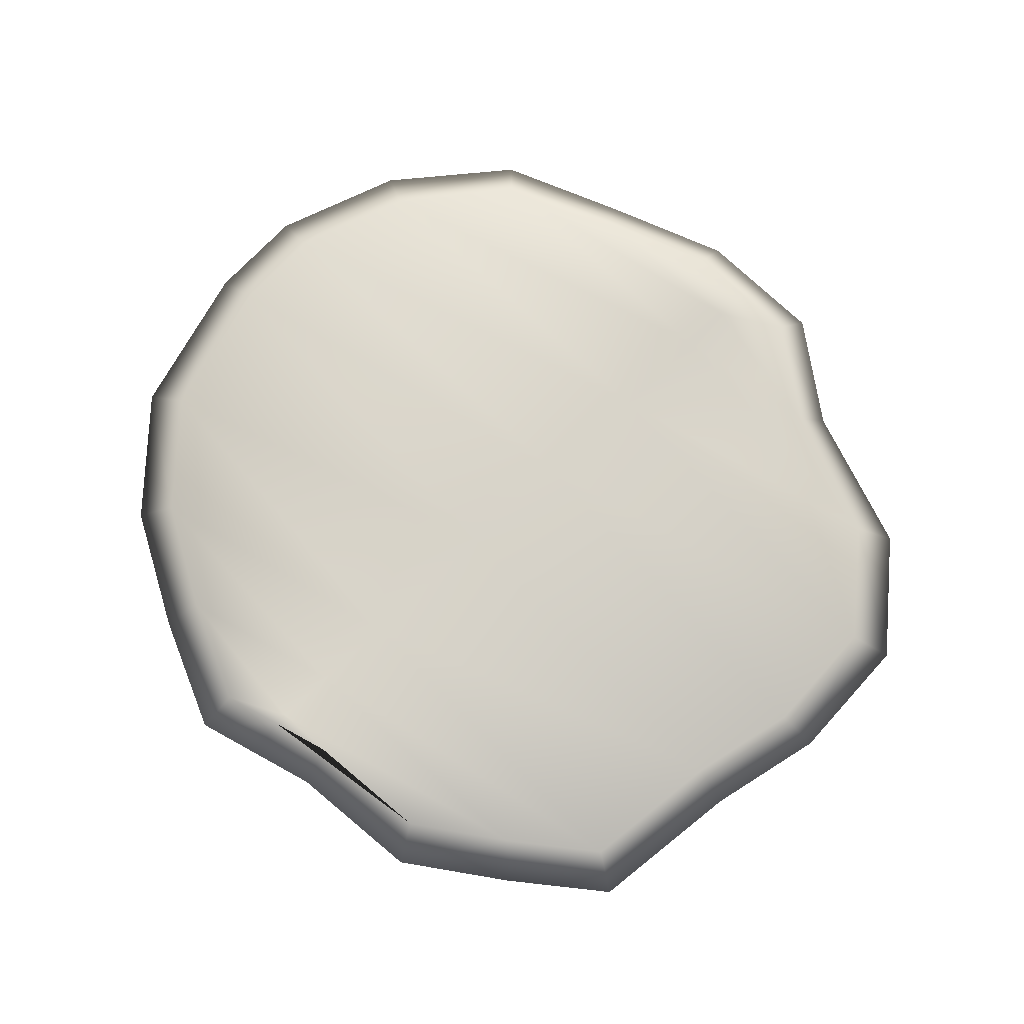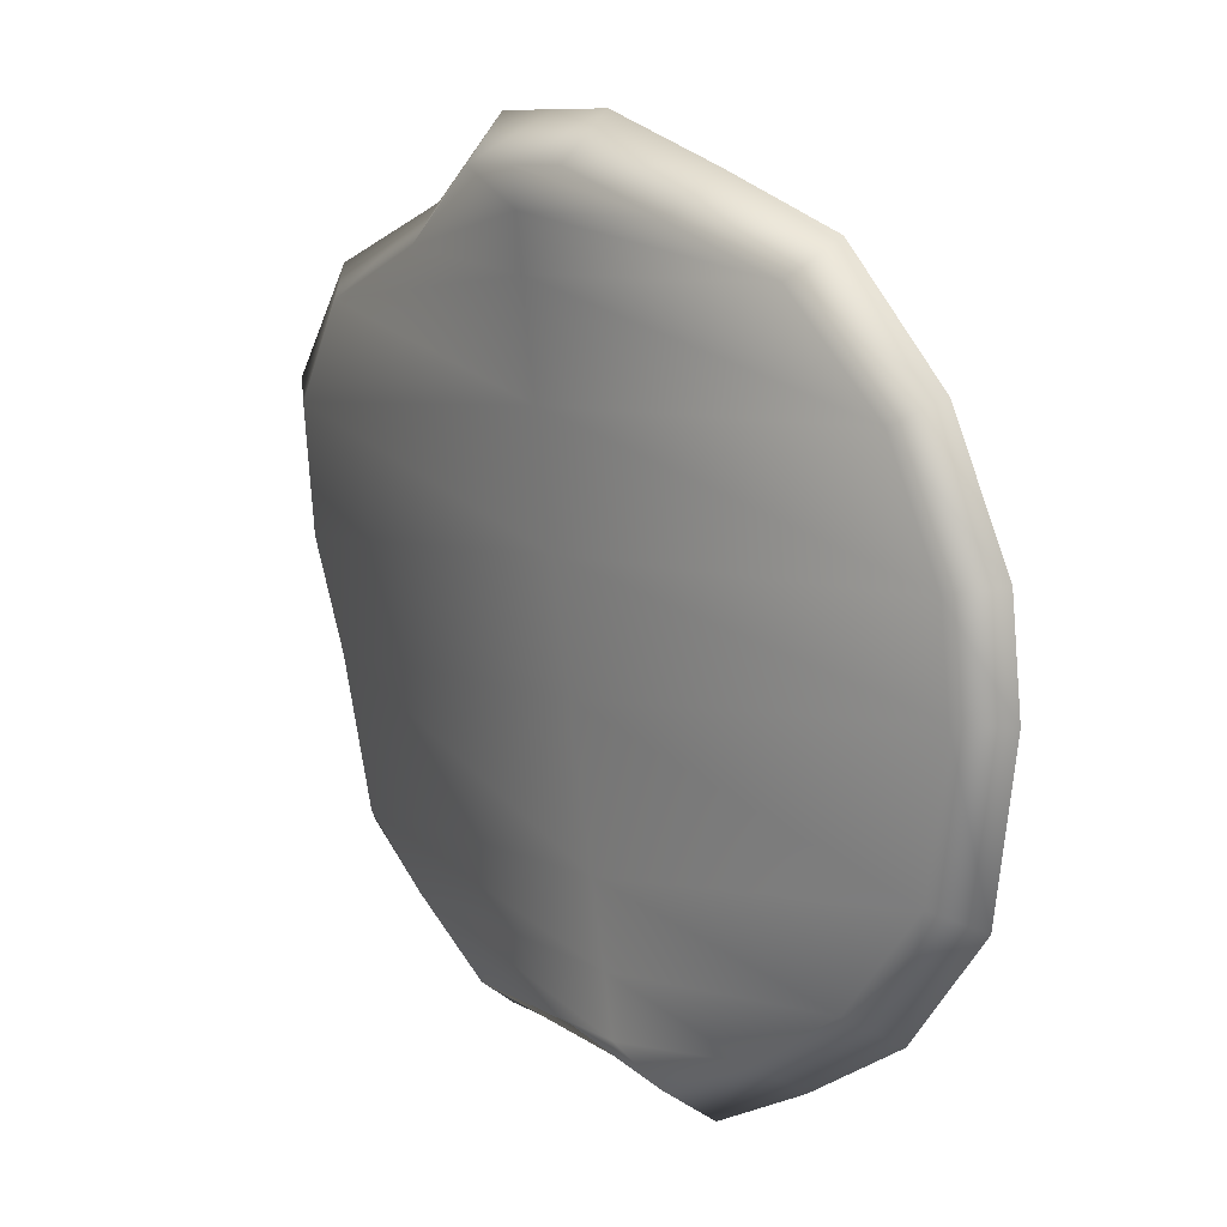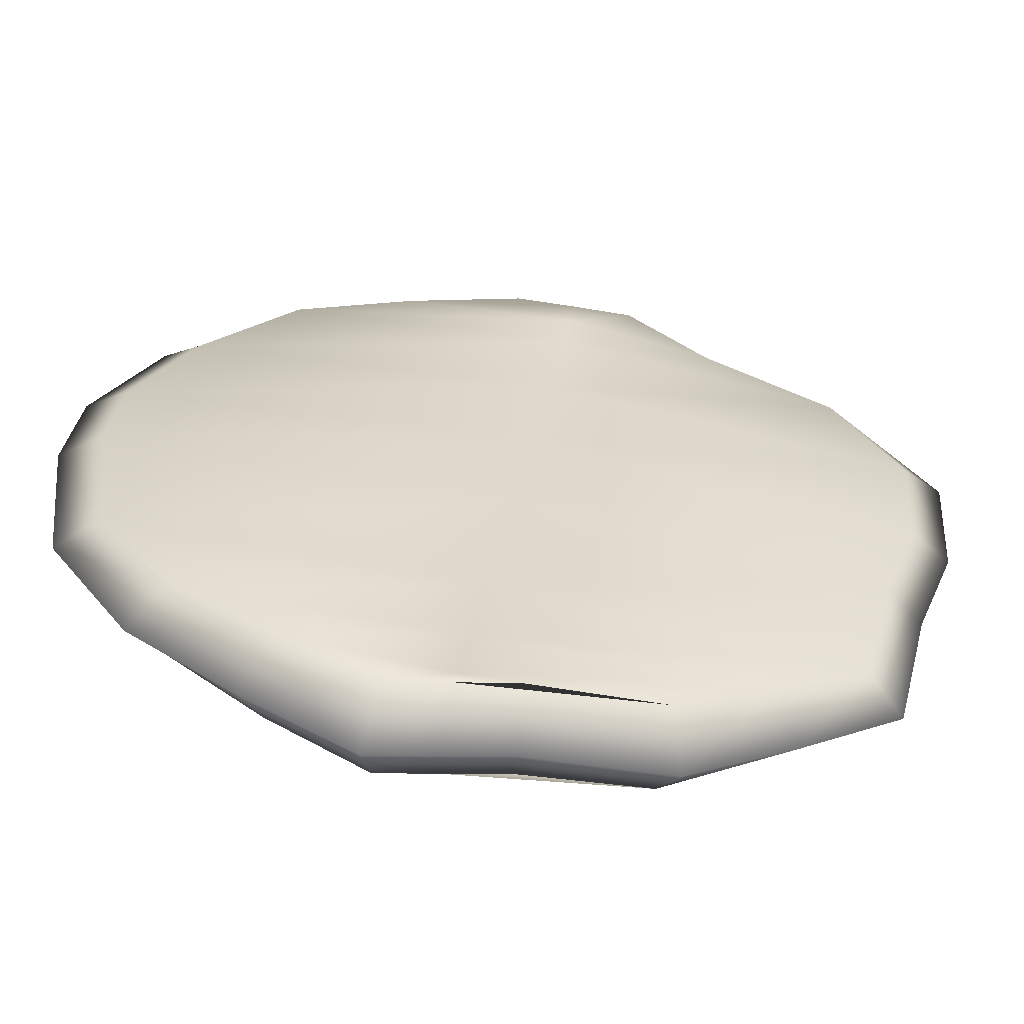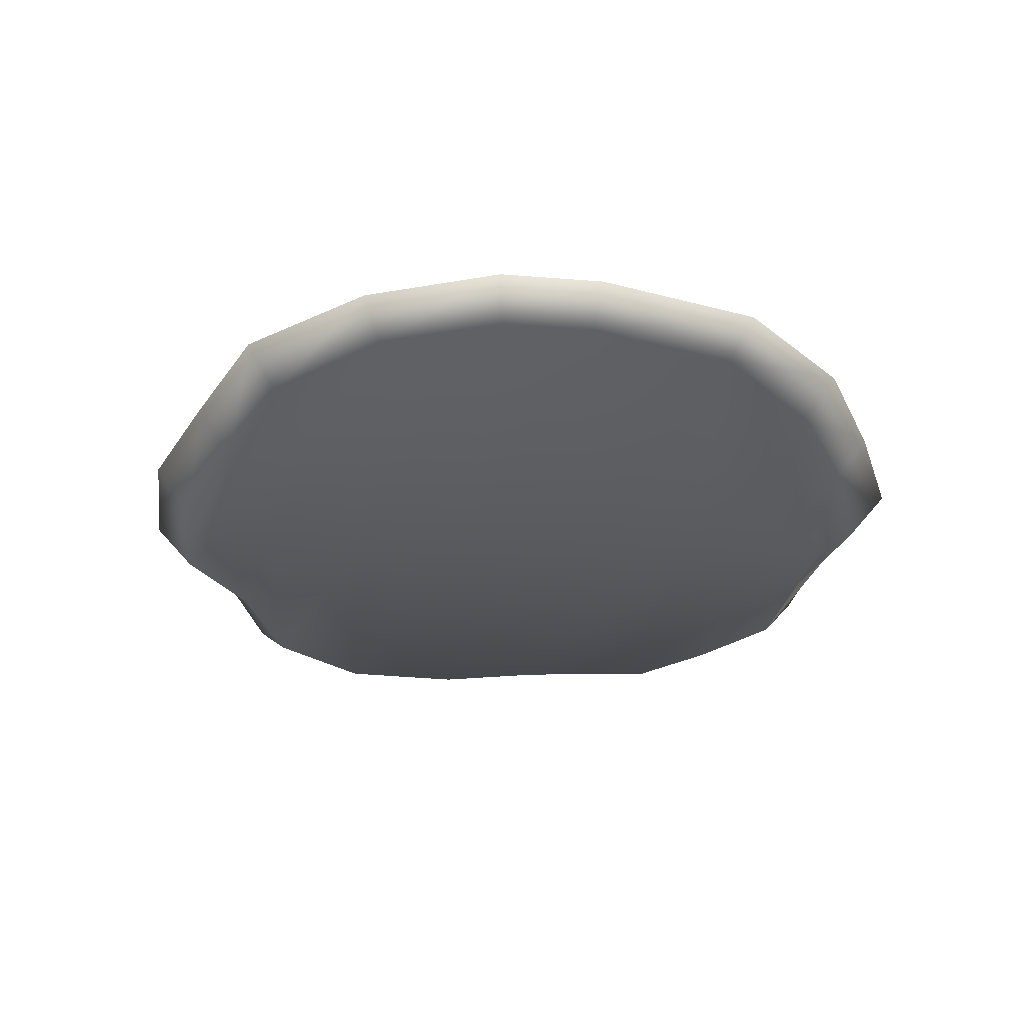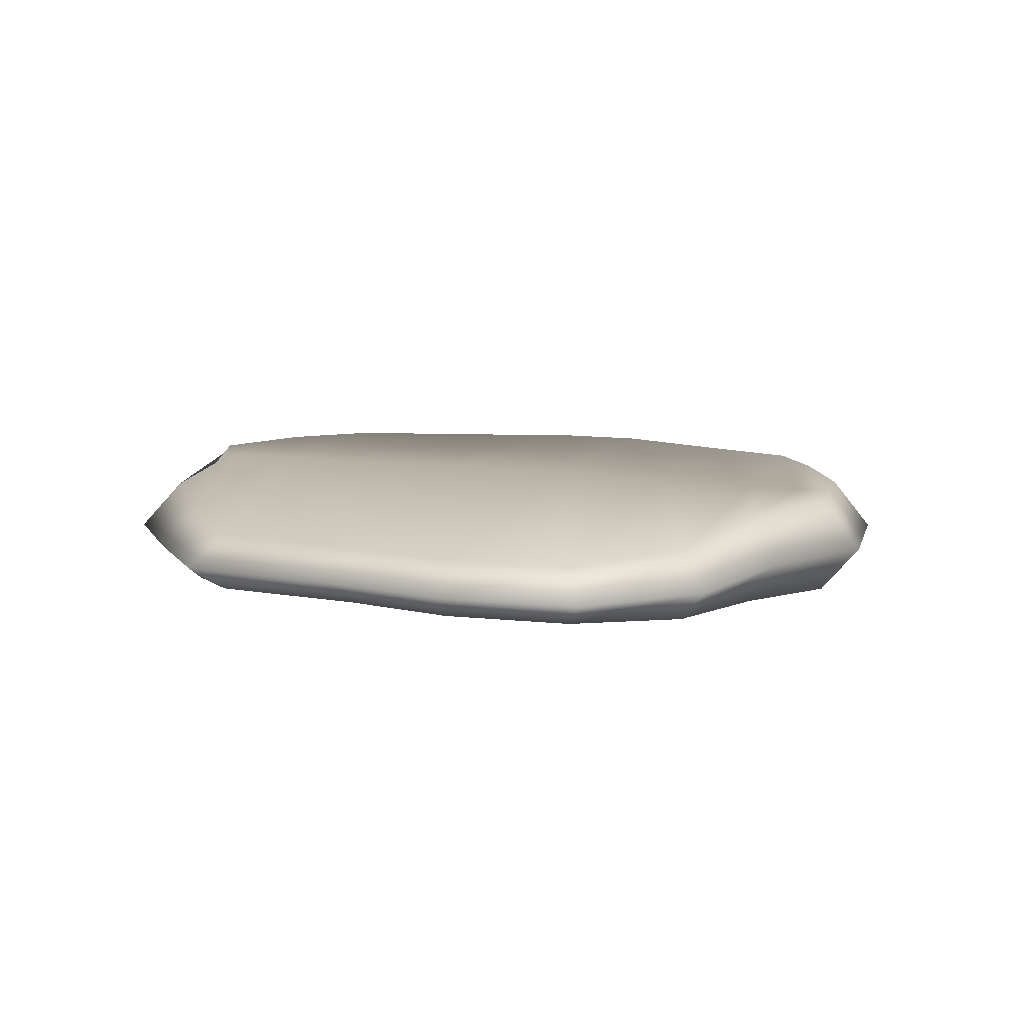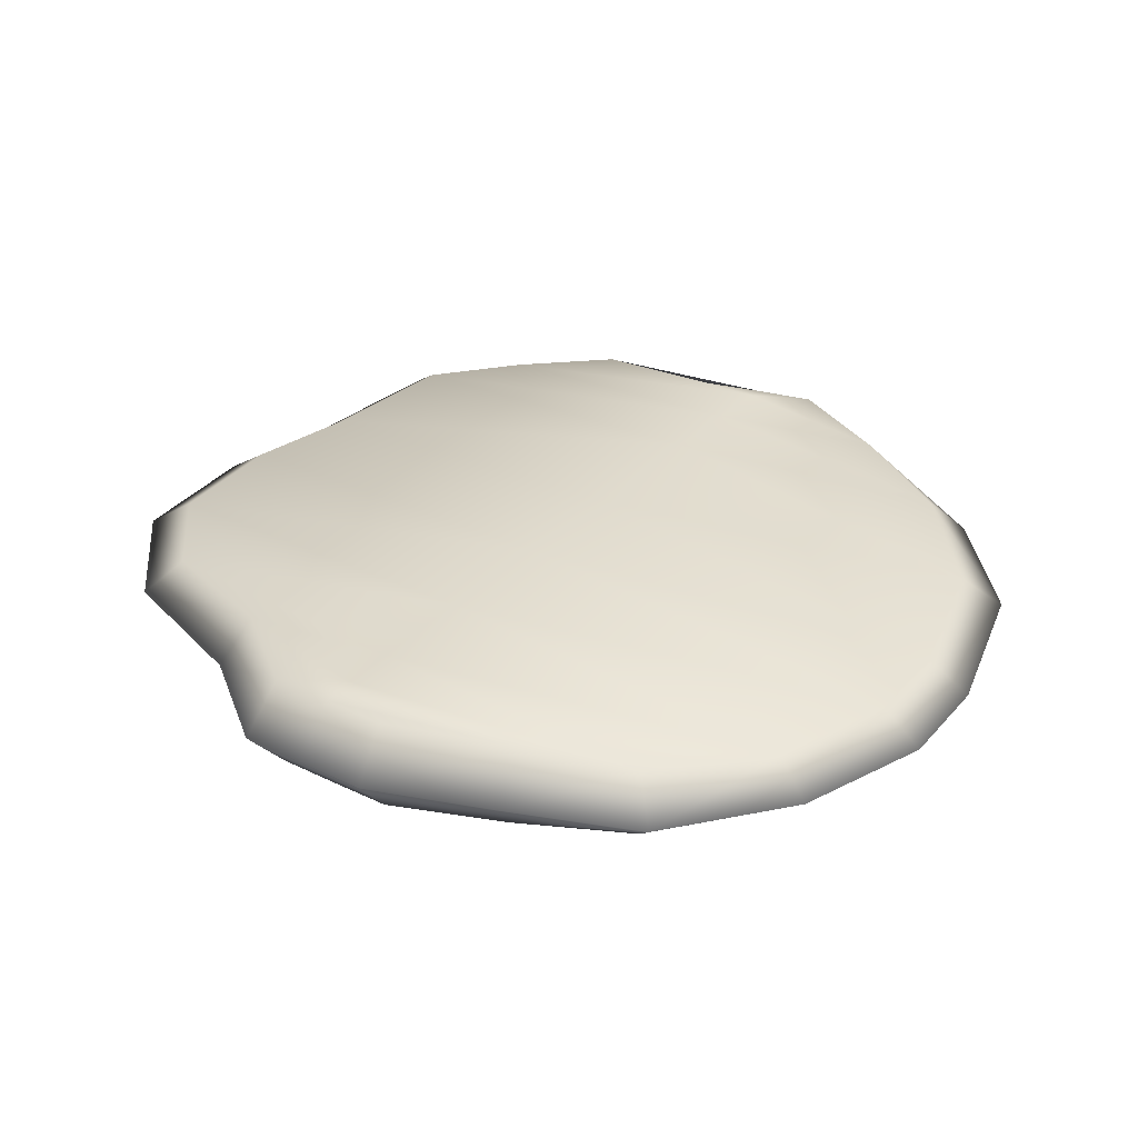
<metadata>
{"format":"obj","ext":"obj","renderer":"f3d","projection":"perspective","resolution":1024,"background":"white","views":[{"elev":76.2,"azim":-143.0,"up":"+Y"},{"elev":16.8,"azim":50.1,"up":"+Z"},{"elev":-57.9,"azim":173.2,"up":"+Z"},{"elev":-31.2,"azim":75.9,"up":"+Y"},{"elev":11.2,"azim":-82.1,"up":"+Y"},{"elev":33.2,"azim":27.6,"up":"+Y"}]}
</metadata>
<code>
g default
v 0.06174 0.1248 -0.4005
v 0.2448 0.1208 -0.3566
v 0.1332 0.1246 -0.4254
v 0.0643 0.1249 -0.4155
v 0.05011 0.1244 -0.3322
v 0.3561 0.1115 -0.2744
v 0.03338 0.1242 -0.2403
v 0.4411 0.09872 -0.1502
v 0.005731 0.1258 -0.0704
v 0.4629 0.09733 0.0201
v -0.0154 0.1252 0.06553
v 0.4501 0.09648 0.1253
v -0.04209 0.1209 0.202
v 0.3832 0.09543 0.2532
v -0.06073 0.1192 0.3206
v 0.2701 0.105 0.3573
v -0.06759 0.1185 0.3784
v 0.1332 0.1147 0.3936
v -0.07255 0.1181 0.419
v -0.002769 0.1176 0.4263
v -0.1423 0.1177 0.4117
v -0.2358 0.1156 0.323
v -0.3851 0.1042 0.2496
v -0.4629 0.09645 0.1289
v -0.4503 0.0976 -0.01246
v -0.405 0.09857 -0.1321
v -0.3634 0.0999 -0.2944
v -0.2612 0.1122 -0.3549
v -0.1496 0.1208 -0.4127
v -0.004578 0.1246 -0.4056
v 0.06174 0.01272 -0.4014
v 0.0643 0.01286 -0.4164
v 0.1332 0.01341 -0.4263
v 0.2448 0.01607 -0.3575
v 0.05011 0.012 -0.3331
v 0.3561 0.02404 -0.2751
v 0.03338 0.01076 -0.2412
v 0.4411 0.03474 -0.1507
v 0.005731 0.006352 -0.07137
v 0.4629 0.03335 0.01958
v -0.0154 0.004766 0.06455
v 0.4501 0.03249 0.1248
v -0.04209 0.006775 0.201
v 0.3832 0.03145 0.2526
v -0.06073 0.006612 0.3197
v 0.2701 0.02021 0.3566
v -0.06759 0.00631 0.3775
v 0.1332 0.00987 0.3927
v -0.07255 0.006052 0.4181
v -0.002769 0.006463 0.4254
v -0.1423 0.006582 0.4108
v -0.2358 0.0101 0.3222
v -0.3851 0.02273 0.249
v -0.4629 0.03246 0.1284
v -0.4503 0.03361 -0.01298
v -0.405 0.03459 -0.1326
v -0.3634 0.03592 -0.2949
v -0.2612 0.02457 -0.3556
v -0.1496 0.01694 -0.4136
v -0.004578 0.01308 -0.4065
v -0.1655 0.06923 -0.4571
v -0.005065 0.06917 -0.4492
v -0.004578 0.01308 -0.4065
v -0.1496 0.01694 -0.4136
v -0.2889 0.06871 -0.393
v -0.2612 0.02457 -0.3556
v -0.402 0.06816 -0.3259
v -0.3634 0.03592 -0.2949
v -0.4481 0.0667 -0.1464
v -0.405 0.03459 -0.1326
v -0.4982 0.06562 -0.01407
v -0.4503 0.03361 -0.01298
v -0.5121 0.06434 0.1423
v -0.4629 0.03246 0.1284
v -0.4261 0.06325 0.2758
v -0.3851 0.02273 0.249
v -0.2609 0.06259 0.3569
v -0.2358 0.0101 0.3222
v -0.1575 0.06179 0.4549
v -0.1423 0.006582 0.4108
v -0.08026 0.06173 0.463
v -0.07255 0.006052 0.4181
v 0.1473 0.06195 0.4349
v -0.003064 0.06166 0.4711
v -0.002769 0.006463 0.4254
v 0.1332 0.00987 0.3927
v 0.2988 0.06228 0.3949
v 0.2701 0.02021 0.3566
v 0.4239 0.06322 0.2798
v 0.3832 0.03145 0.2526
v 0.498 0.06438 0.1383
v 0.4501 0.03249 0.1248
v 0.5121 0.06532 0.02195
v 0.4629 0.03335 0.01958
v 0.488 0.06686 -0.1665
v 0.4411 0.03474 -0.1507
v 0.3939 0.06798 -0.3039
v 0.3561 0.02404 -0.2751
v 0.2708 0.06873 -0.395
v 0.2448 0.01607 -0.3575
v 0.1473 0.06935 -0.4711
v 0.1332 0.01341 -0.4263
v 0.07113 0.06926 -0.4601
v 0.0643 0.01286 -0.4164
v -0.08026 0.06173 0.463
v -0.07255 0.006052 0.4181
v -0.004578 0.1246 -0.4056
v 0.0643 0.1249 -0.4155
v -0.002769 0.1176 0.4263
v -0.07255 0.1181 0.419
v 0.1332 0.1246 -0.4254
v 0.2448 0.1208 -0.3566
v 0.3561 0.1115 -0.2744
v 0.4411 0.09872 -0.1502
v 0.4629 0.09733 0.0201
v 0.4501 0.09648 0.1253
v 0.3832 0.09543 0.2532
v 0.2701 0.105 0.3573
v 0.1332 0.1147 0.3936
v -0.07255 0.1181 0.419
v -0.1423 0.1177 0.4117
v -0.2358 0.1156 0.323
v -0.3851 0.1042 0.2496
v -0.4629 0.09645 0.1289
v -0.4503 0.0976 -0.01246
v -0.405 0.09857 -0.1321
v -0.3634 0.0999 -0.2944
v -0.2612 0.1122 -0.3549
v -0.1496 0.1208 -0.4127
g sanddollar
f 1 2 3
f 1 3 4
f 5 6 2
f 5 2 1
f 7 8 6
f 7 6 5
f 9 10 8
f 9 8 7
f 11 12 10
f 11 10 9
f 13 14 12
f 13 12 11
f 15 16 14
f 15 14 13
f 17 18 16
f 17 16 15
f 19 20 18
f 19 18 17
f 21 19 17
f 21 17 22
f 22 17 15
f 22 15 23
f 23 15 13
f 23 13 24
f 24 13 11
f 24 11 25
f 25 11 9
f 25 9 26
f 26 9 7
f 26 7 27
f 27 7 5
f 27 5 28
f 28 5 1
f 28 1 29
f 29 1 4
f 29 4 30
f 31 32 33
f 31 33 34
f 35 31 34
f 35 34 36
f 37 35 36
f 37 36 38
f 39 37 38
f 39 38 40
f 41 39 40
f 41 40 42
f 43 41 42
f 43 42 44
f 45 43 44
f 45 44 46
f 47 45 46
f 47 46 48
f 49 47 48
f 49 48 50
f 51 52 47
f 51 47 49
f 52 53 45
f 52 45 47
f 53 54 43
f 53 43 45
f 54 55 41
f 54 41 43
f 55 56 39
f 55 39 41
f 56 57 37
f 56 37 39
f 57 58 35
f 57 35 37
f 58 59 31
f 58 31 35
f 59 60 32
f 59 32 31
f 61 62 63
f 61 63 64
f 65 61 64
f 65 64 66
f 67 65 66
f 67 66 68
f 69 67 68
f 69 68 70
f 71 69 70
f 71 70 72
f 73 71 72
f 73 72 74
f 75 73 74
f 75 74 76
f 77 75 76
f 77 76 78
f 79 77 78
f 79 78 80
f 81 79 80
f 81 80 82
f 83 84 85
f 83 85 86
f 87 83 86
f 87 86 88
f 89 87 88
f 89 88 90
f 91 89 90
f 91 90 92
f 93 91 92
f 93 92 94
f 95 93 94
f 95 94 96
f 97 95 96
f 97 96 98
f 99 97 98
f 99 98 100
f 101 99 100
f 101 100 102
f 103 101 102
f 103 102 104
f 84 105 106
f 84 106 85
f 62 103 104
f 62 104 63
f 107 108 103
f 107 103 62
f 109 110 105
f 109 105 84
f 108 111 101
f 108 101 103
f 111 112 99
f 111 99 101
f 112 113 97
f 112 97 99
f 113 114 95
f 113 95 97
f 114 115 93
f 114 93 95
f 115 116 91
f 115 91 93
f 116 117 89
f 116 89 91
f 117 118 87
f 117 87 89
f 118 119 83
f 118 83 87
f 119 109 84
f 119 84 83
f 120 121 79
f 120 79 81
f 121 122 77
f 121 77 79
f 122 123 75
f 122 75 77
f 123 124 73
f 123 73 75
f 124 125 71
f 124 71 73
f 125 126 69
f 125 69 71
f 126 127 67
f 126 67 69
f 127 128 65
f 127 65 67
f 128 129 61
f 128 61 65
f 129 107 62
f 129 62 61

</code>
